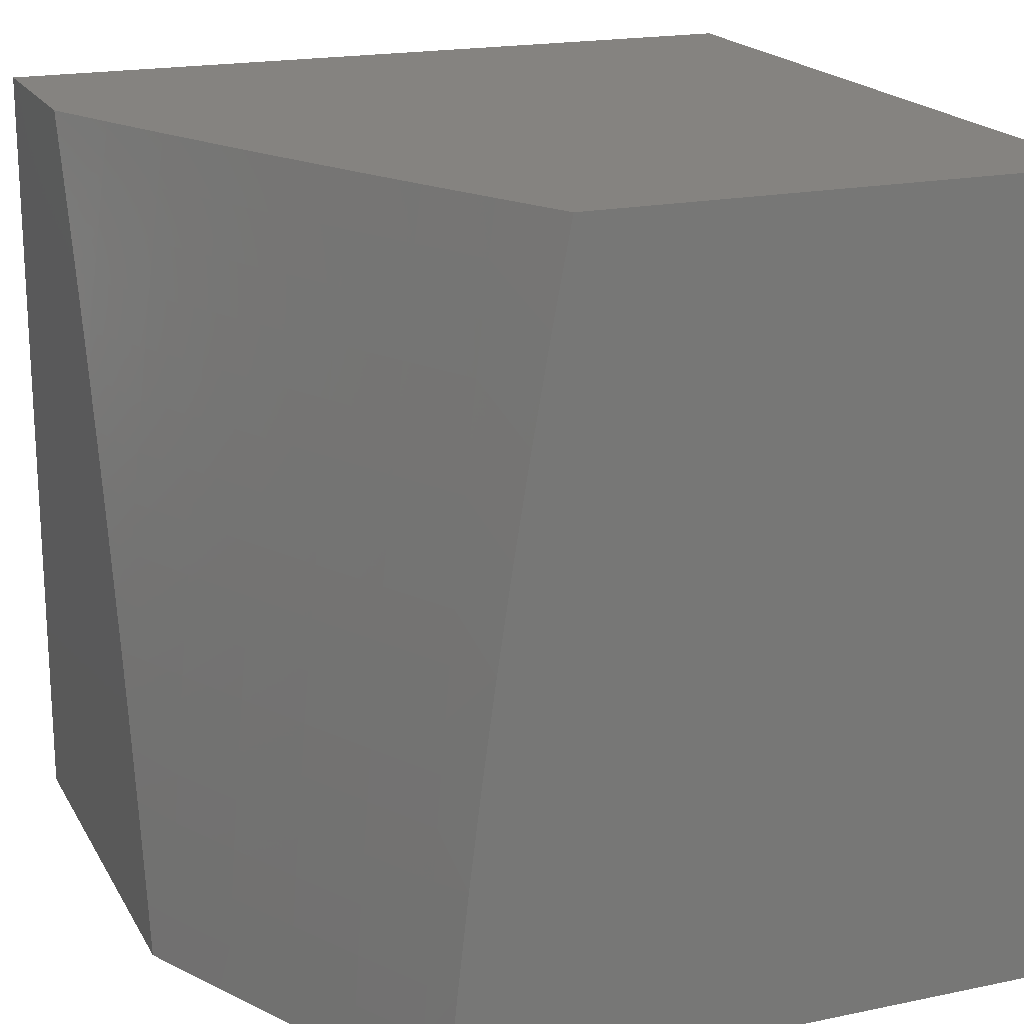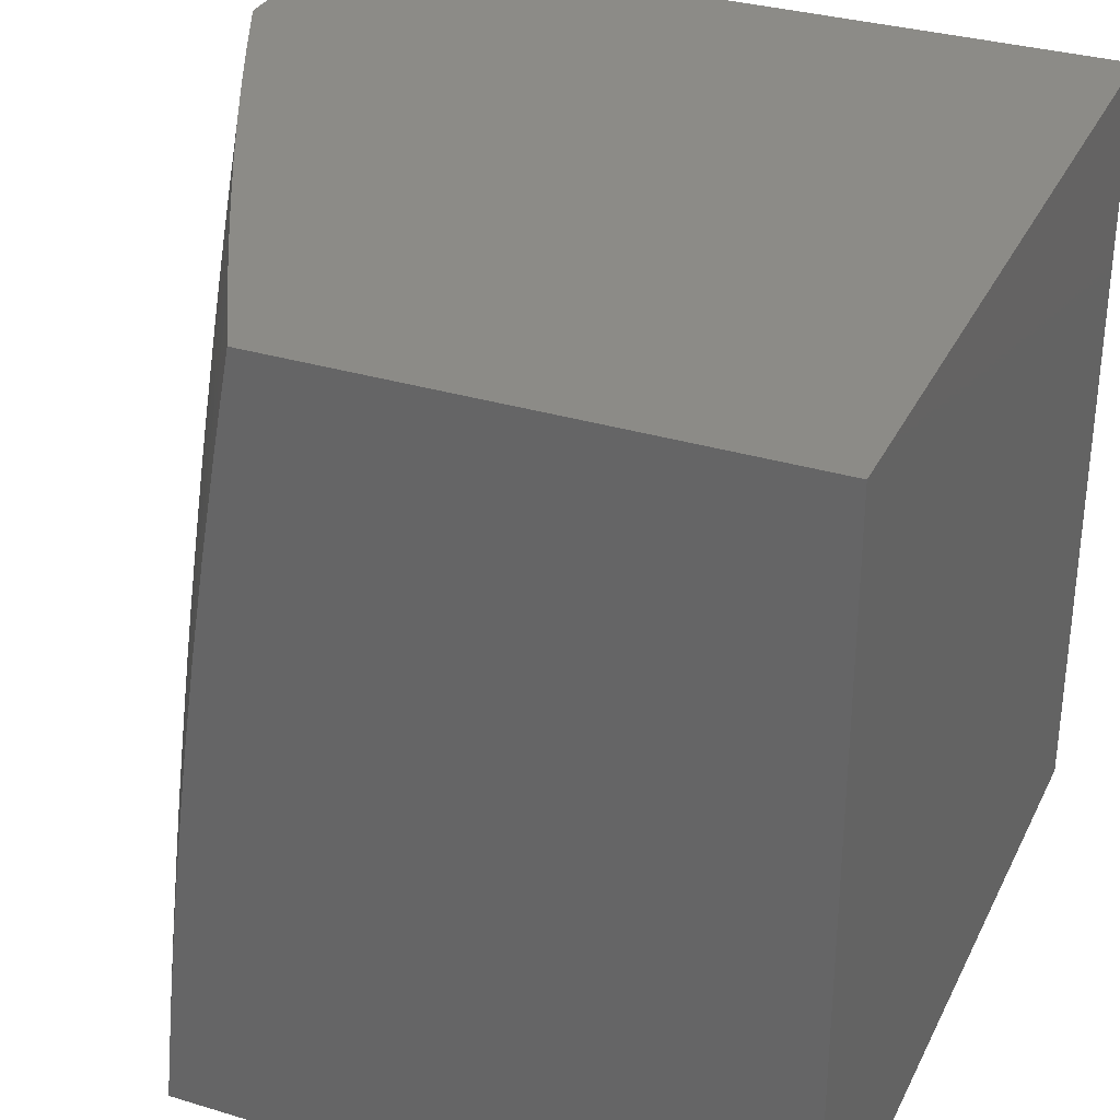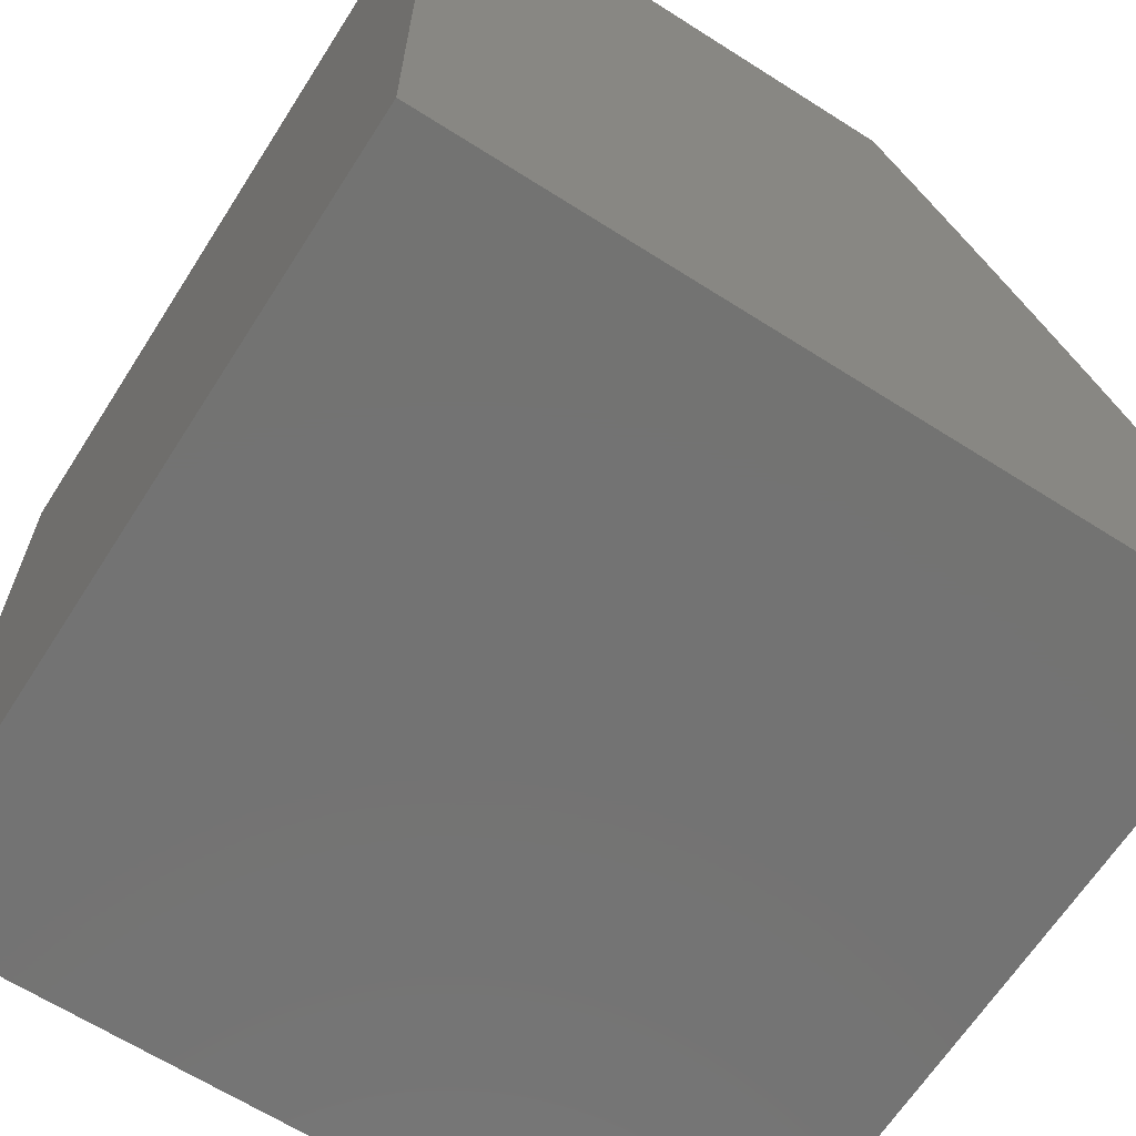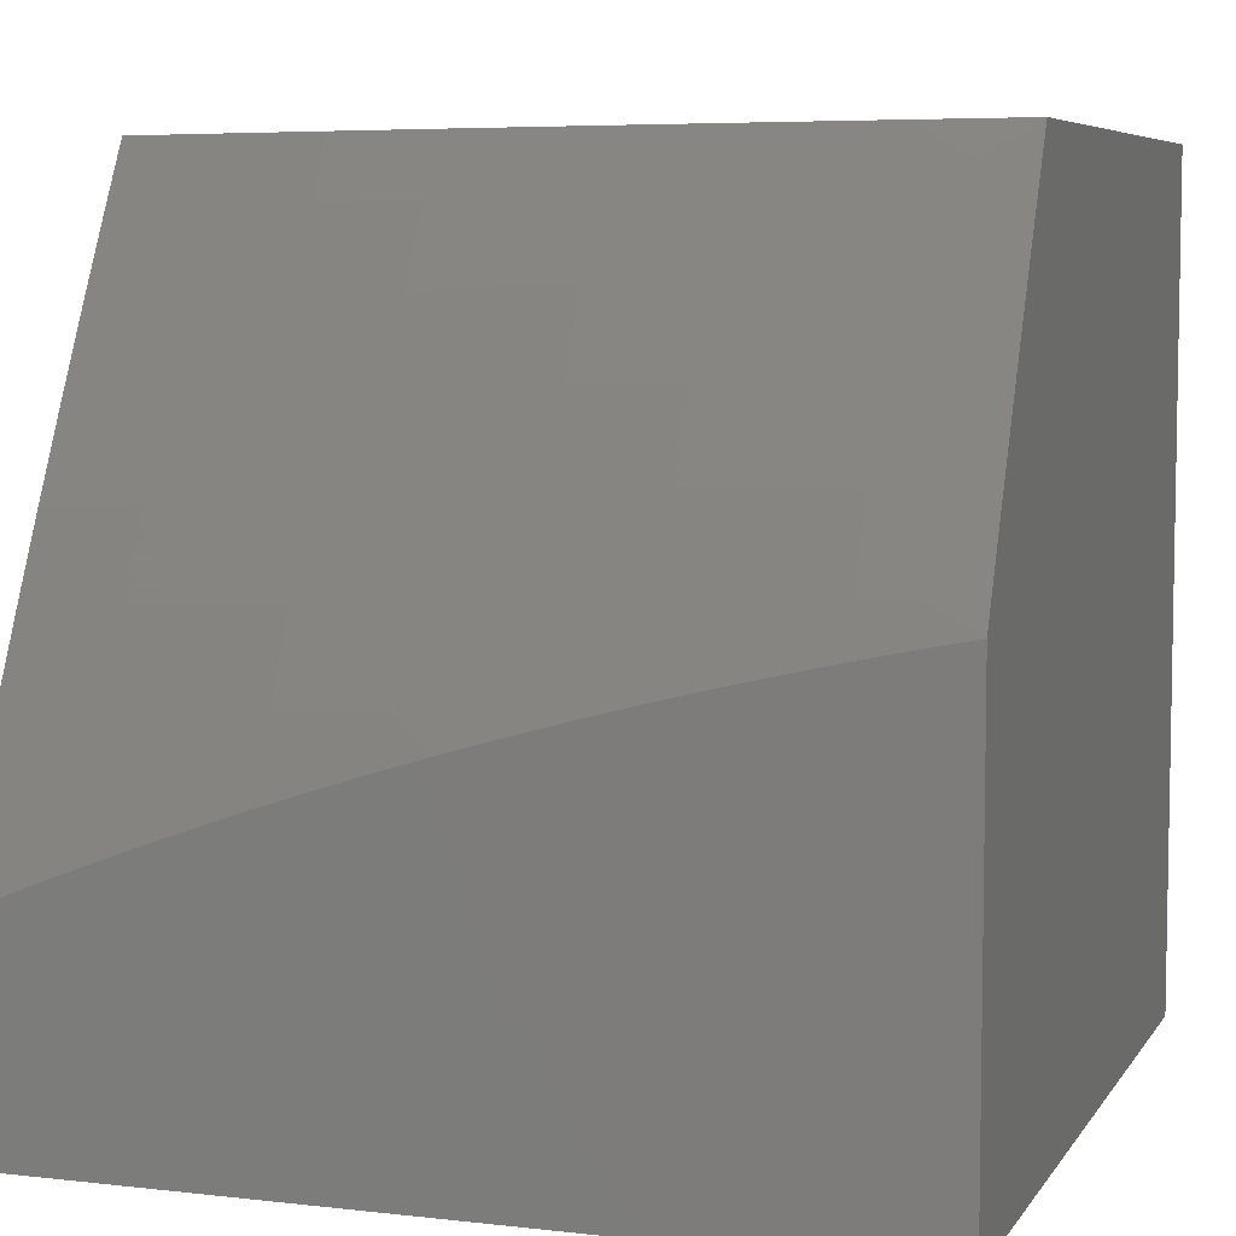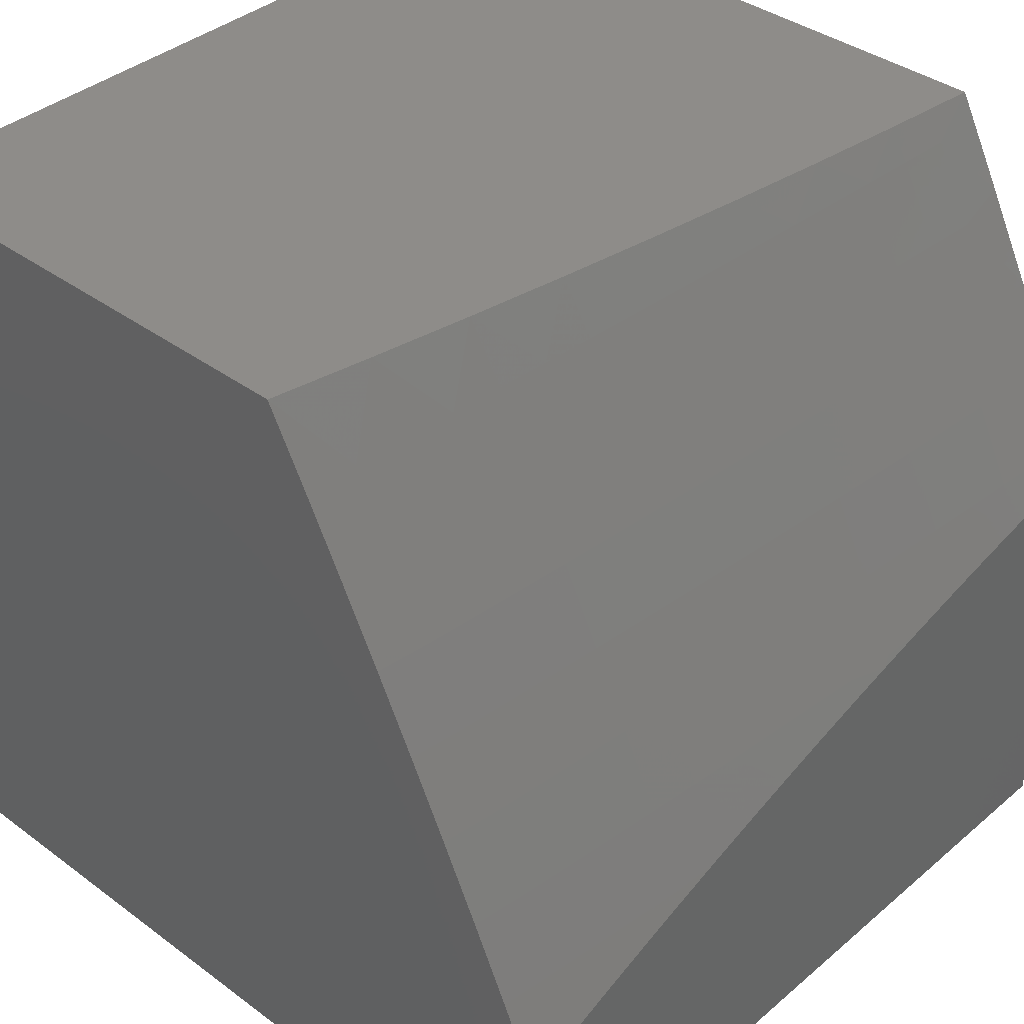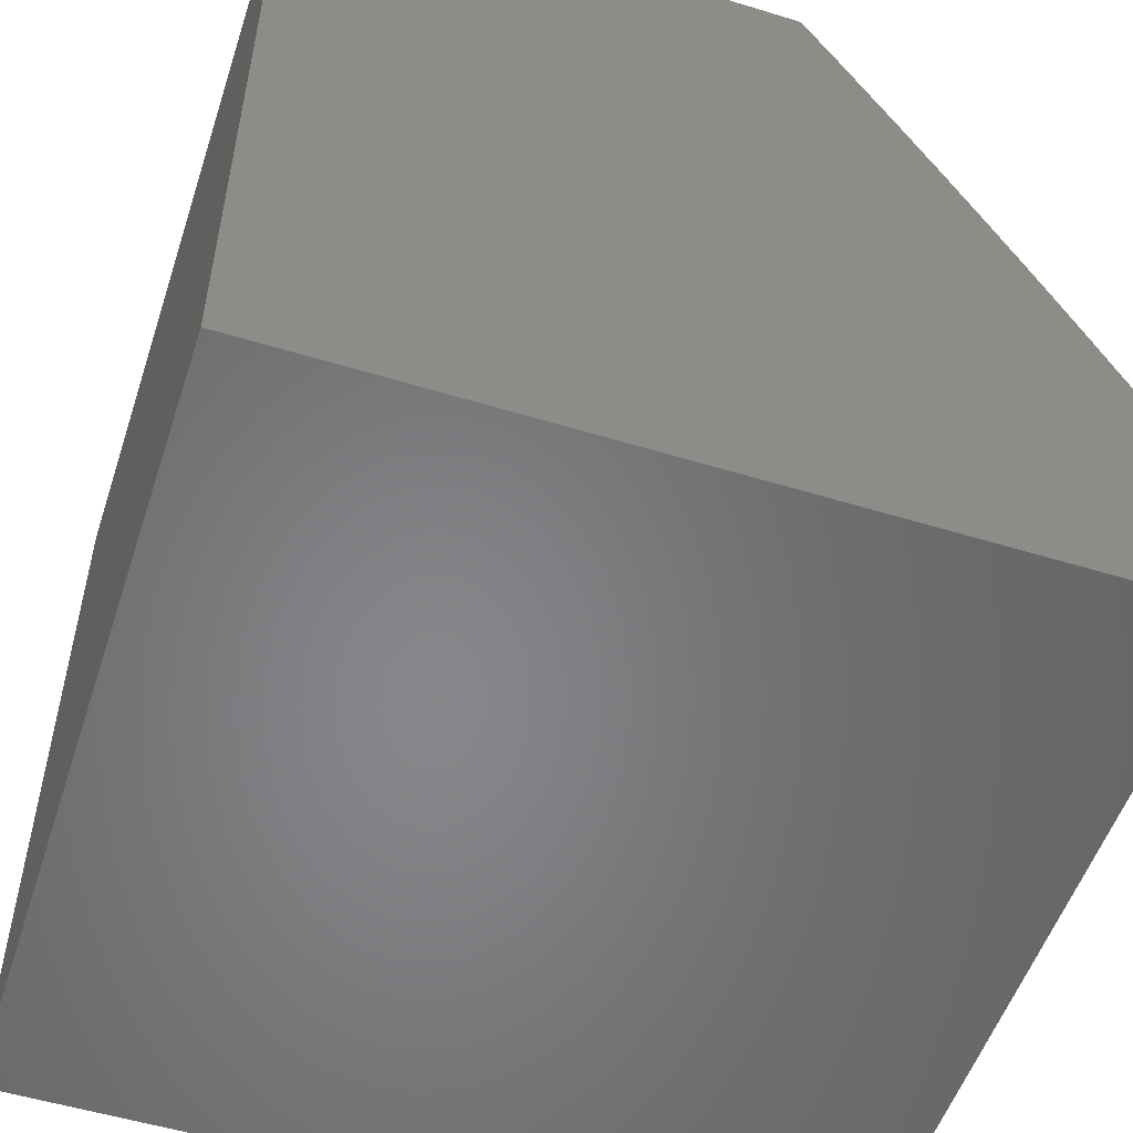
<metadata>
{"format":"stl","ext":"stl","renderer":"f3d","projection":"perspective","resolution":1024,"background":"white","views":[{"elev":19.1,"azim":158.5,"up":"+Z"},{"elev":32.5,"azim":-157.2,"up":"+Z"},{"elev":-65.1,"azim":-32.6,"up":"+Y"},{"elev":6.5,"azim":108.8,"up":"+Y"},{"elev":38.1,"azim":43.1,"up":"+Y"},{"elev":-53.5,"azim":-18.1,"up":"+Y"}]}
</metadata>
<code>
# stl→obj: 131 verts, 258 faces
v 10 4.542 1.064
v 10 4.555 1
v 9.98 4.584 1.062
v 9.946 4.667 1
v 9.934 4.679 1.062
v 9.89 4.779 1
v 9.886 4.774 1.062
v 9.838 4.868 1.062
v 9.833 4.866 1.124
v 9.789 4.963 1.062
v 9.784 4.96 1.124
v 9.762 5 1.126
v 9.778 4.957 1.186
v 9.748 5 1.251
v 9.772 4.954 1.248
v 9.766 4.951 1.31
v 9.816 4.857 1.31
v 9.809 4.854 1.373
v 9.864 4.763 1.31
v 9.857 4.76 1.373
v 9.911 4.668 1.31
v 9.905 4.665 1.373
v 9.957 4.573 1.31
v 9.951 4.57 1.373
v 10 4.481 1.319
v 9.996 4.475 1.373
v 10 4.464 1.382
v 9.989 4.472 1.435
v 10 4.446 1.445
v 9.982 4.469 1.498
v 10 4.428 1.508
v 9.975 4.466 1.56
v 10 4.408 1.57
v 9.967 4.462 1.623
v 10 4.388 1.633
v 9.959 4.459 1.686
v 10 4.366 1.695
v 9.95 4.455 1.748
v 9.994 4.36 1.748
v 9.985 4.356 1.811
v 10 4.345 1.756
v 10 4.322 1.818
v 9.976 4.352 1.874
v 10 4.298 1.879
v 9.967 4.349 1.937
v 10 4.274 1.94
v 9.957 4.344 2
v 10 4.249 2
v 9.833 4.89 1
v 9.775 5 1
v 9.732 5 1.377
v 9.76 4.948 1.373
v 9.803 4.851 1.435
v 9.851 4.757 1.435
v 9.898 4.662 1.435
v 9.944 4.567 1.435
v 9.753 4.945 1.435
v 9.714 5 1.502
v 9.746 4.941 1.498
v 9.739 4.938 1.56
v 9.788 4.844 1.56
v 9.781 4.84 1.623
v 9.836 4.75 1.56
v 9.829 4.746 1.623
v 9.884 4.655 1.56
v 9.876 4.652 1.623
v 9.93 4.561 1.56
v 9.922 4.557 1.623
v 9.695 5 1.627
v 9.731 4.934 1.623
v 9.773 4.836 1.686
v 9.821 4.742 1.686
v 9.868 4.648 1.686
v 9.914 4.553 1.686
v 9.723 4.93 1.686
v 9.675 5 1.751
v 9.715 4.926 1.748
v 9.707 4.922 1.811
v 9.756 4.828 1.811
v 9.747 4.823 1.874
v 9.804 4.734 1.811
v 9.795 4.73 1.874
v 9.851 4.64 1.811
v 9.842 4.636 1.874
v 9.897 4.546 1.811
v 9.888 4.541 1.874
v 9.942 4.451 1.811
v 9.933 4.447 1.874
v 9.653 5 1.876
v 9.698 4.917 1.874
v 9.738 4.819 1.937
v 9.786 4.725 1.937
v 9.833 4.631 1.937
v 9.878 4.537 1.937
v 9.923 4.443 1.937
v 9.689 4.913 1.937
v 9.63 5 2
v 9.679 4.908 2
v 9.728 4.815 2
v 9.775 4.722 2
v 9.822 4.628 2
v 9.868 4.534 2
v 9.913 4.439 2
v 10 4.498 1.256
v 9.963 4.576 1.248
v 9.917 4.671 1.248
v 9.87 4.766 1.248
v 9.822 4.86 1.248
v 10 4.513 1.192
v 9.969 4.579 1.186
v 9.923 4.674 1.186
v 9.876 4.769 1.186
v 9.827 4.863 1.186
v 10 4.528 1.128
v 9.975 4.581 1.124
v 9.929 4.677 1.124
v 9.881 4.771 1.124
v 9.937 4.564 1.498
v 9.891 4.659 1.498
v 9.844 4.753 1.498
v 9.796 4.847 1.498
v 9.905 4.55 1.748
v 9.859 4.644 1.748
v 9.812 4.738 1.748
v 9.764 4.832 1.748
v 9 5 2
v 9 5 1
v 9 4 1
v 10 4 1
v 10 4 2
v 9 4 2
f 1 2 3
f 3 2 4
f 3 4 5
f 5 4 6
f 5 6 7
f 7 6 8
f 7 8 9
f 9 8 10
f 9 10 11
f 11 10 12
f 11 12 13
f 13 12 14
f 13 14 15
f 15 14 16
f 15 16 17
f 17 16 18
f 17 18 19
f 19 18 20
f 19 20 21
f 21 20 22
f 21 22 23
f 23 22 24
f 23 24 25
f 25 24 26
f 25 26 27
f 27 26 28
f 27 28 29
f 29 28 30
f 29 30 31
f 31 30 32
f 31 32 33
f 33 32 34
f 33 34 35
f 35 34 36
f 35 36 37
f 37 36 38
f 37 38 39
f 39 38 40
f 39 40 41
f 41 40 42
f 42 40 43
f 42 43 44
f 44 43 45
f 44 45 46
f 46 45 47
f 46 47 48
f 6 49 8
f 8 49 10
f 49 50 10
f 10 50 12
f 14 51 16
f 16 51 52
f 16 52 18
f 18 52 53
f 18 53 20
f 20 53 54
f 20 54 22
f 22 54 55
f 22 55 24
f 24 55 56
f 24 56 26
f 26 56 28
f 52 51 57
f 57 51 58
f 57 58 59
f 59 58 60
f 59 60 61
f 61 60 62
f 61 62 63
f 63 62 64
f 63 64 65
f 65 64 66
f 65 66 67
f 67 66 68
f 67 68 32
f 32 68 34
f 58 69 60
f 60 69 70
f 60 70 62
f 62 70 71
f 62 71 64
f 64 71 72
f 64 72 66
f 66 72 73
f 66 73 68
f 68 73 74
f 68 74 34
f 34 74 36
f 70 69 75
f 75 69 76
f 75 76 77
f 77 76 78
f 77 78 79
f 79 78 80
f 79 80 81
f 81 80 82
f 81 82 83
f 83 82 84
f 83 84 85
f 85 84 86
f 85 86 87
f 87 86 88
f 87 88 43
f 43 88 45
f 76 89 78
f 78 89 90
f 78 90 80
f 80 90 91
f 80 91 82
f 82 91 92
f 82 92 84
f 84 92 93
f 84 93 86
f 86 93 94
f 86 94 88
f 88 94 95
f 88 95 45
f 45 95 47
f 90 89 96
f 96 89 97
f 96 97 98
f 98 99 96
f 96 99 91
f 96 91 90
f 99 100 91
f 91 100 92
f 100 101 92
f 92 101 93
f 101 102 93
f 93 102 94
f 102 103 94
f 94 103 95
f 103 47 95
f 41 37 39
f 25 104 23
f 23 104 105
f 23 105 21
f 21 105 106
f 21 106 19
f 19 106 107
f 19 107 17
f 17 107 108
f 17 108 15
f 15 108 13
f 104 109 105
f 105 109 110
f 105 110 106
f 106 110 111
f 106 111 107
f 107 111 112
f 107 112 108
f 108 112 113
f 108 113 13
f 13 113 11
f 109 114 110
f 110 114 115
f 110 115 111
f 111 115 116
f 111 116 112
f 112 116 117
f 112 117 113
f 113 117 9
f 113 9 11
f 114 1 115
f 115 1 3
f 115 3 116
f 116 3 5
f 116 5 117
f 117 5 7
f 117 7 9
f 30 28 118
f 118 28 56
f 118 56 119
f 119 56 55
f 119 55 120
f 120 55 54
f 120 54 121
f 121 54 53
f 121 53 57
f 57 53 52
f 32 30 67
f 67 30 118
f 67 118 65
f 65 118 119
f 65 119 63
f 63 119 120
f 63 120 61
f 61 120 121
f 61 121 59
f 59 121 57
f 38 36 122
f 122 36 74
f 122 74 123
f 123 74 73
f 123 73 124
f 124 73 72
f 124 72 125
f 125 72 71
f 125 71 75
f 75 71 70
f 122 85 38
f 38 85 87
f 38 87 40
f 40 87 43
f 85 122 83
f 83 122 123
f 83 123 81
f 81 123 124
f 81 124 79
f 79 124 125
f 79 125 77
f 77 125 75
f 97 89 126
f 126 89 76
f 126 76 69
f 126 69 127
f 127 69 58
f 127 58 51
f 51 14 127
f 127 14 12
f 127 12 50
f 50 49 127
f 127 49 6
f 127 6 128
f 128 6 4
f 128 4 2
f 2 129 128
f 48 47 130
f 130 47 131
f 131 47 103
f 131 103 102
f 102 101 131
f 131 101 100
f 131 100 126
f 126 100 99
f 126 99 98
f 98 97 126
f 131 128 130
f 130 128 129
f 126 127 131
f 131 127 128
f 2 1 129
f 129 1 114
f 129 114 109
f 109 104 129
f 129 104 25
f 129 25 27
f 27 29 129
f 129 29 31
f 129 31 33
f 33 35 129
f 129 35 37
f 129 37 41
f 41 42 129
f 129 42 130
f 130 42 44
f 130 44 46
f 46 48 130

</code>
